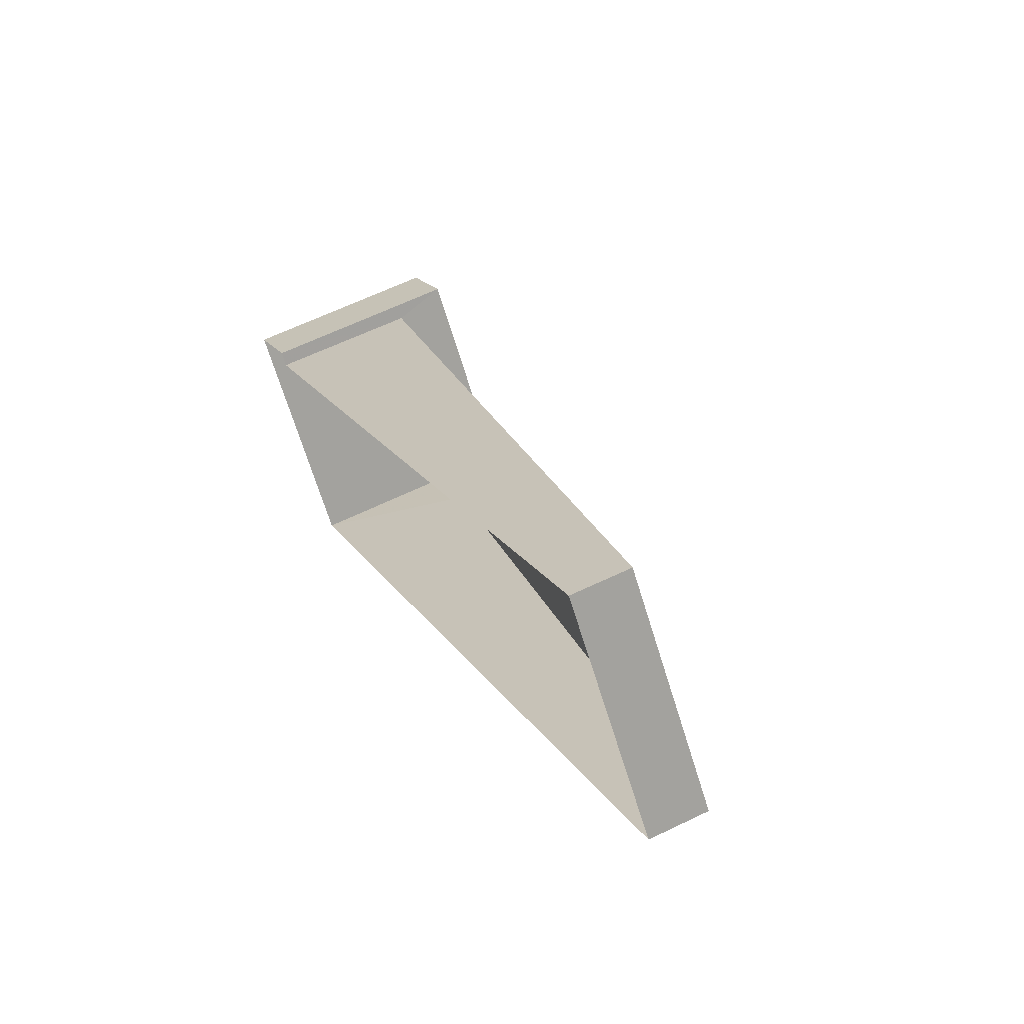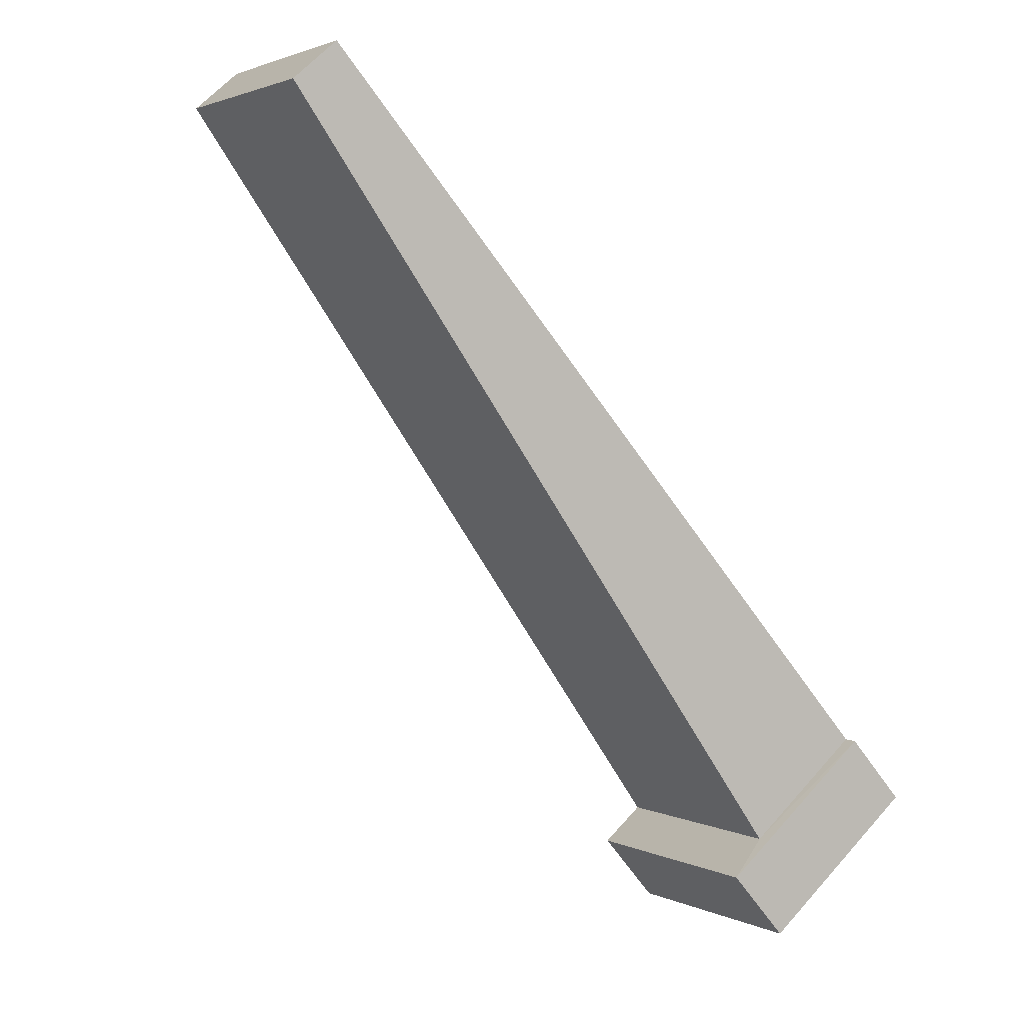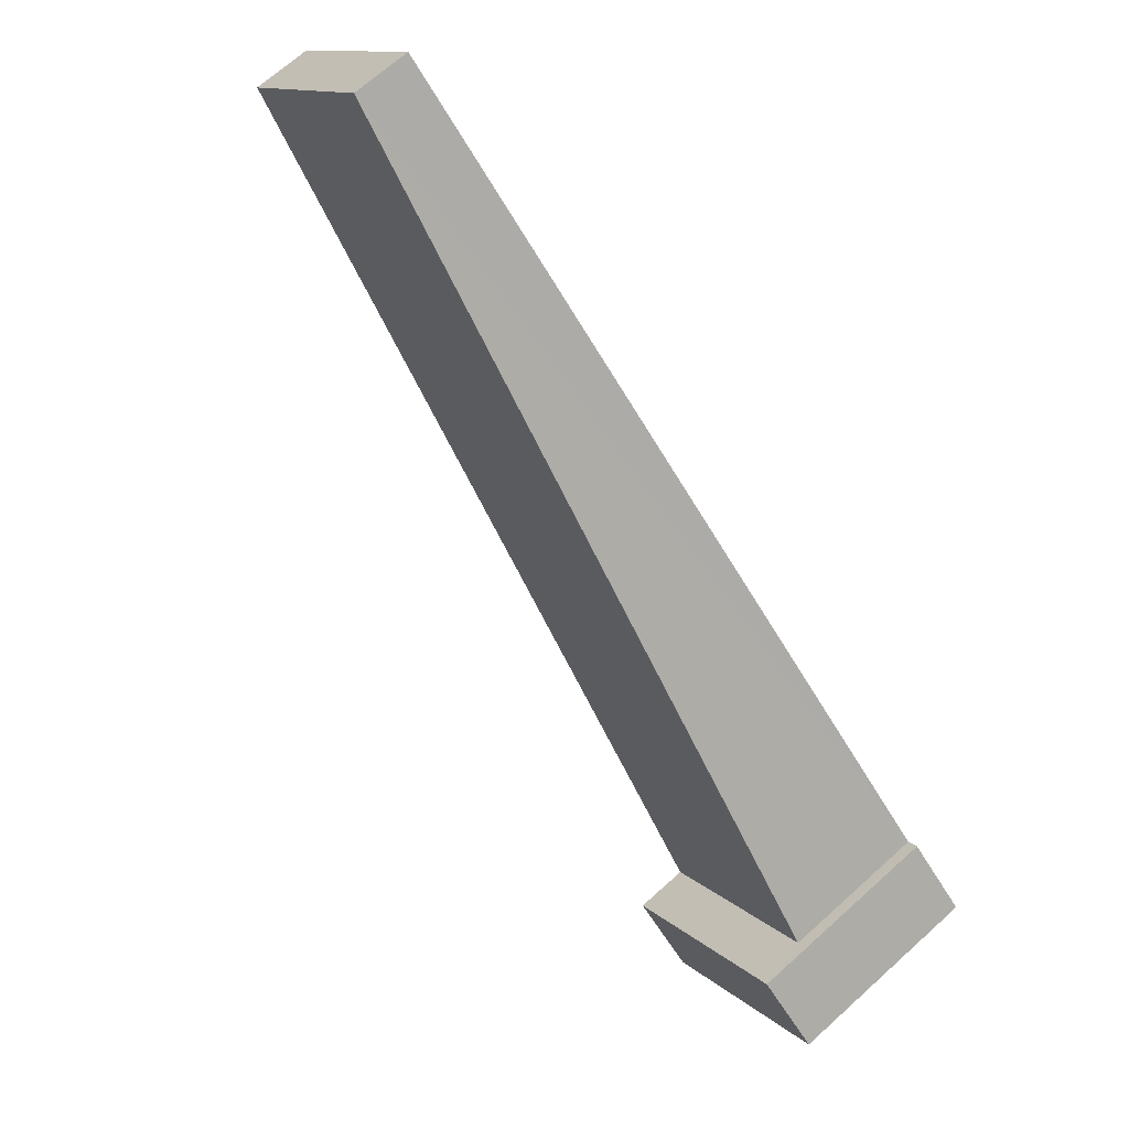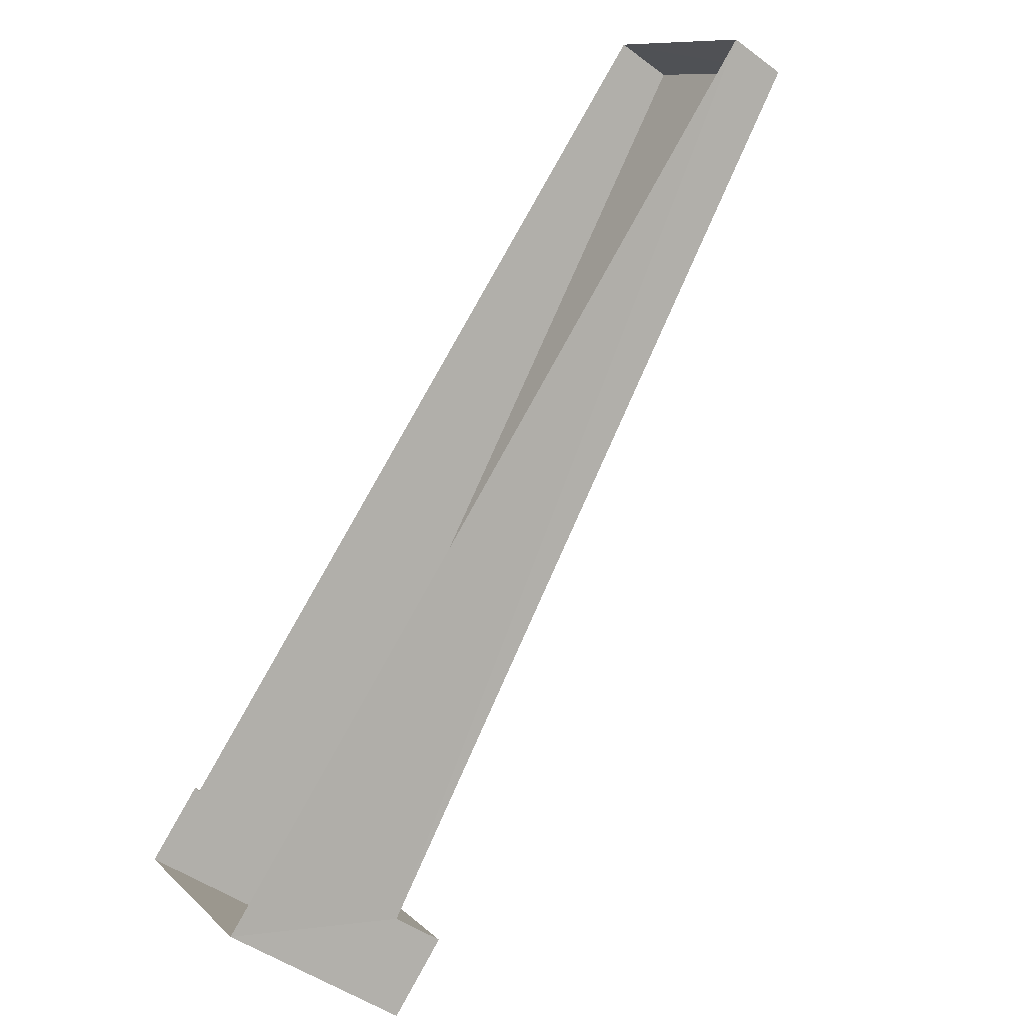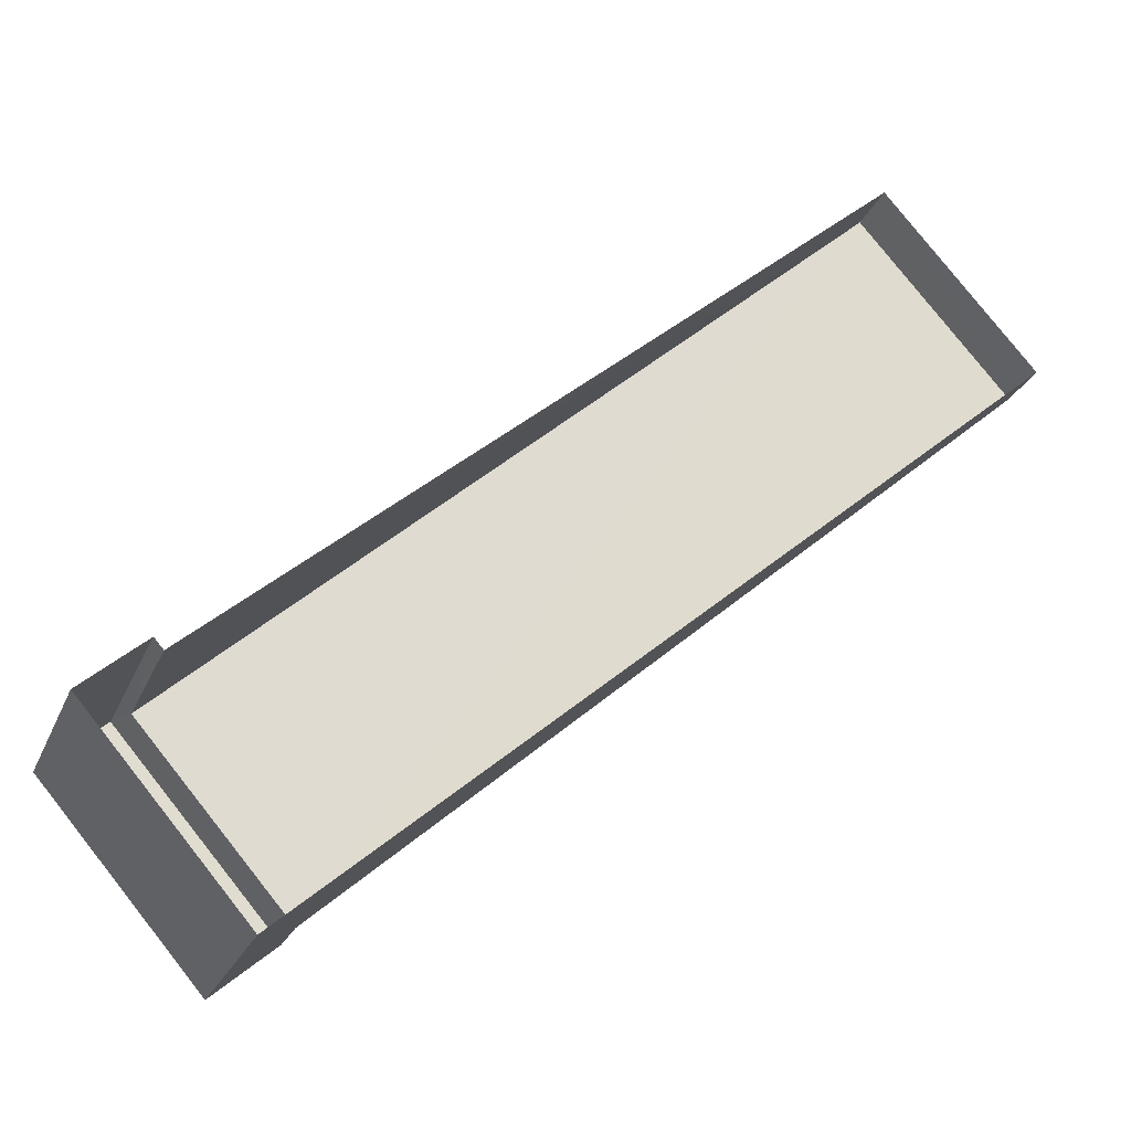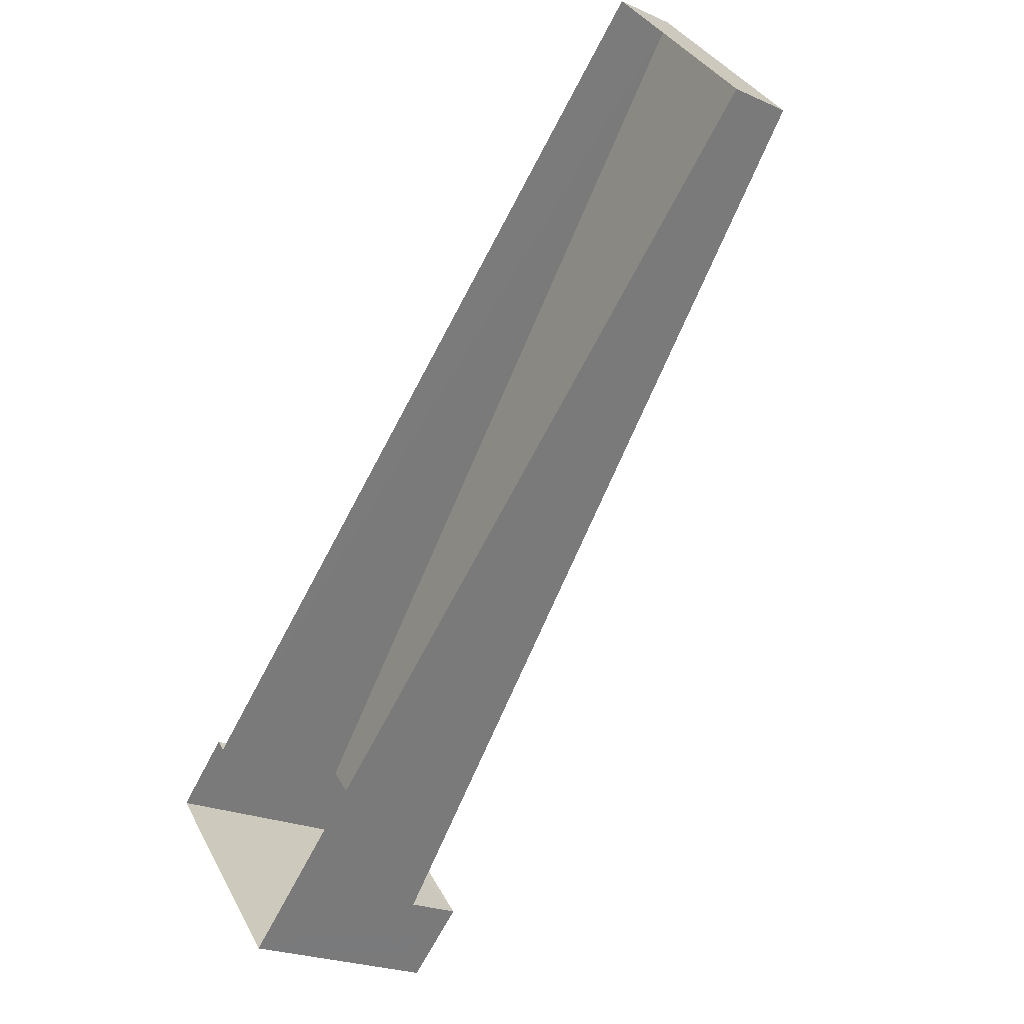
<metadata>
{"format":"obj","ext":"obj","renderer":"f3d","projection":"perspective","resolution":1024,"background":"white","views":[{"elev":60.3,"azim":-116.6,"up":"+Y"},{"elev":62.2,"azim":41.2,"up":"+Y"},{"elev":68.9,"azim":47.8,"up":"+Y"},{"elev":-46.5,"azim":-130.3,"up":"+Y"},{"elev":-25.3,"azim":161.0,"up":"+Y"},{"elev":-22.6,"azim":-128.0,"up":"+Y"}]}
</metadata>
<code>
v -2.232e+05 -1.276e+05 17.42
v -2.231e+05 -1.276e+05 17.42
v -2.232e+05 -1.276e+05 17.42
v -2.231e+05 -1.276e+05 17.42
v -2.231e+05 -1.276e+05 17.42
v -2.231e+05 -1.276e+05 17.42
v -2.231e+05 -1.276e+05 20.08
v -2.232e+05 -1.276e+05 18.48
v -2.232e+05 -1.276e+05 18.47
v -2.231e+05 -1.276e+05 20.09
v -2.231e+05 -1.276e+05 21.03
v -2.231e+05 -1.276e+05 21.03
v -2.231e+05 -1.276e+05 21.03
v -2.231e+05 -1.276e+05 21.03
f 1 2 3
f 3 2 4
f 4 2 5
f 2 6 5
f 7 8 9
f 7 10 8
f 11 12 13
f 14 11 13
f 14 5 6
f 11 14 6
f 6 10 11
f 11 10 12
f 6 2 10
f 12 10 7
f 13 4 5
f 14 13 5
f 9 3 7
f 12 7 13
f 13 7 4
f 7 3 4
f 2 1 8
f 10 2 8
f 9 1 3
f 9 8 1

</code>
